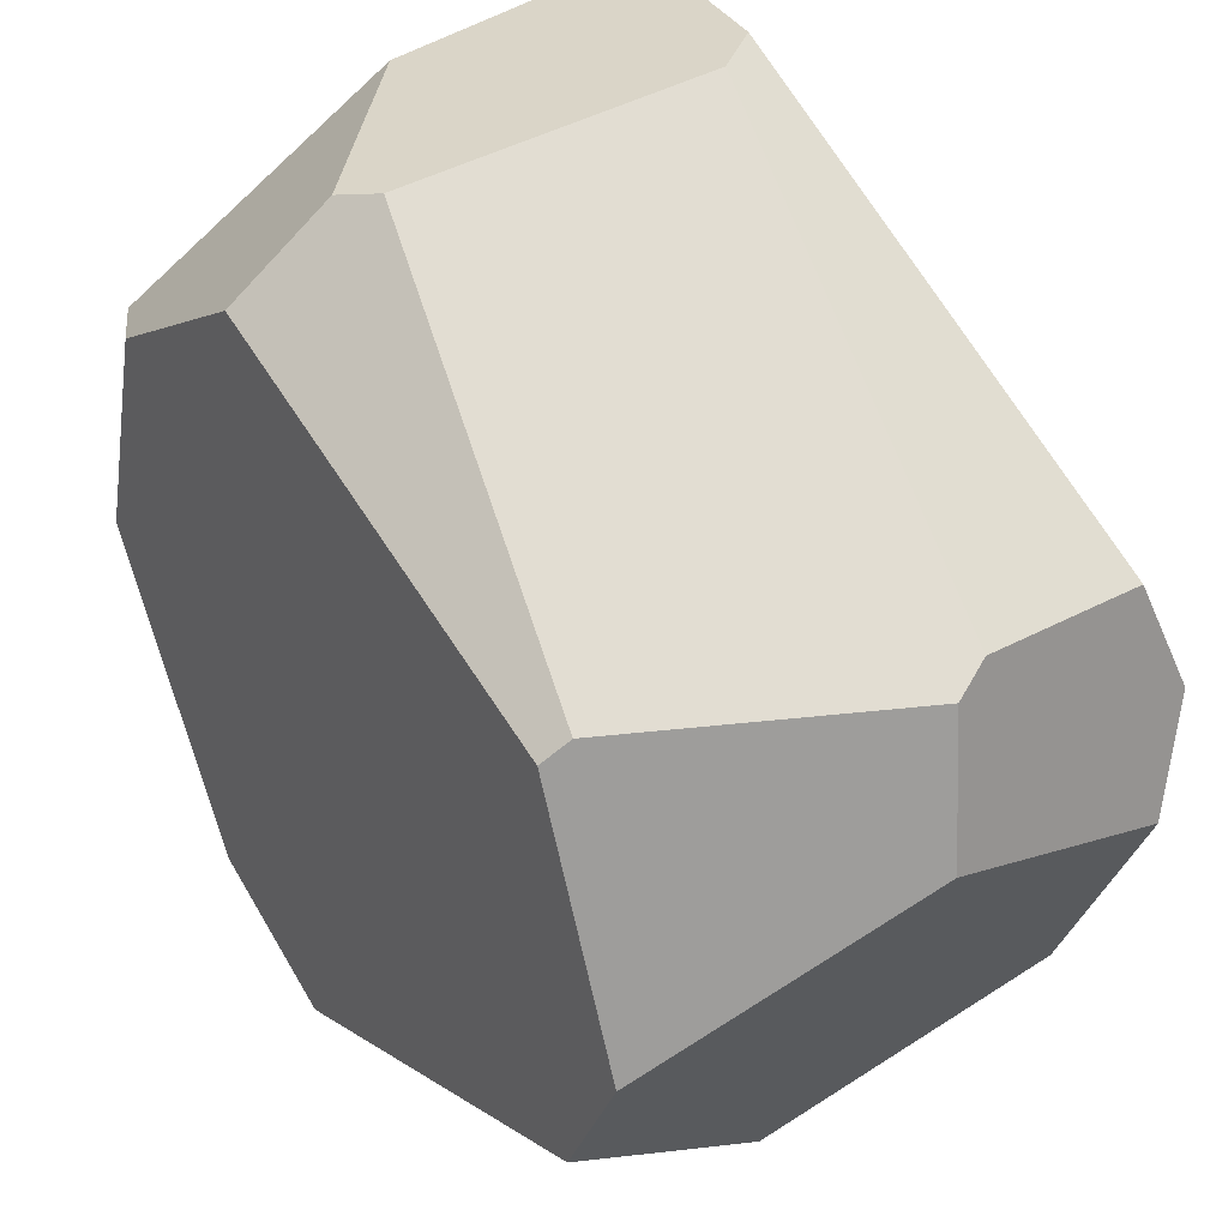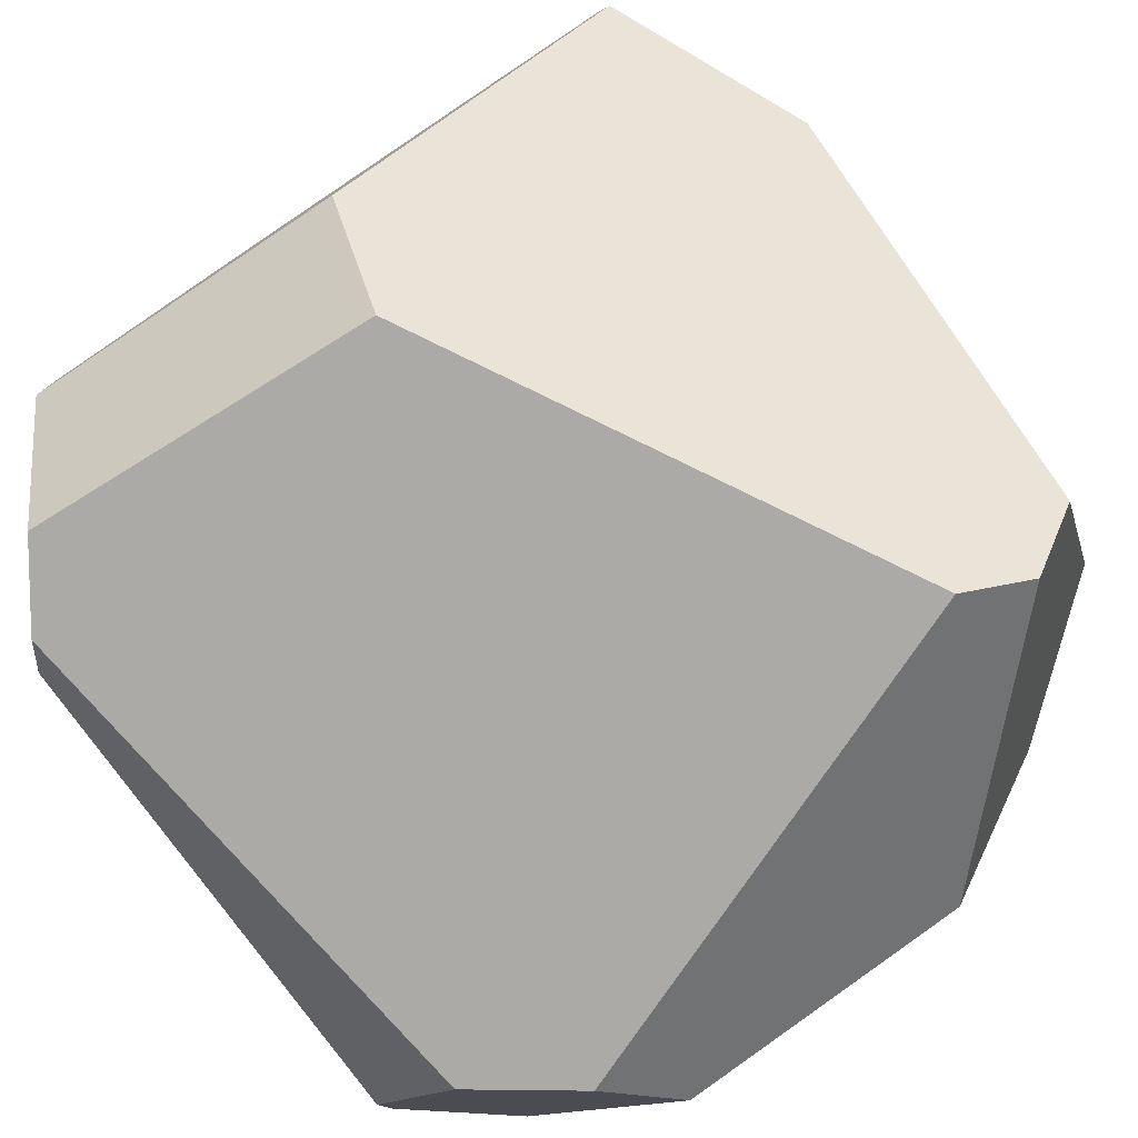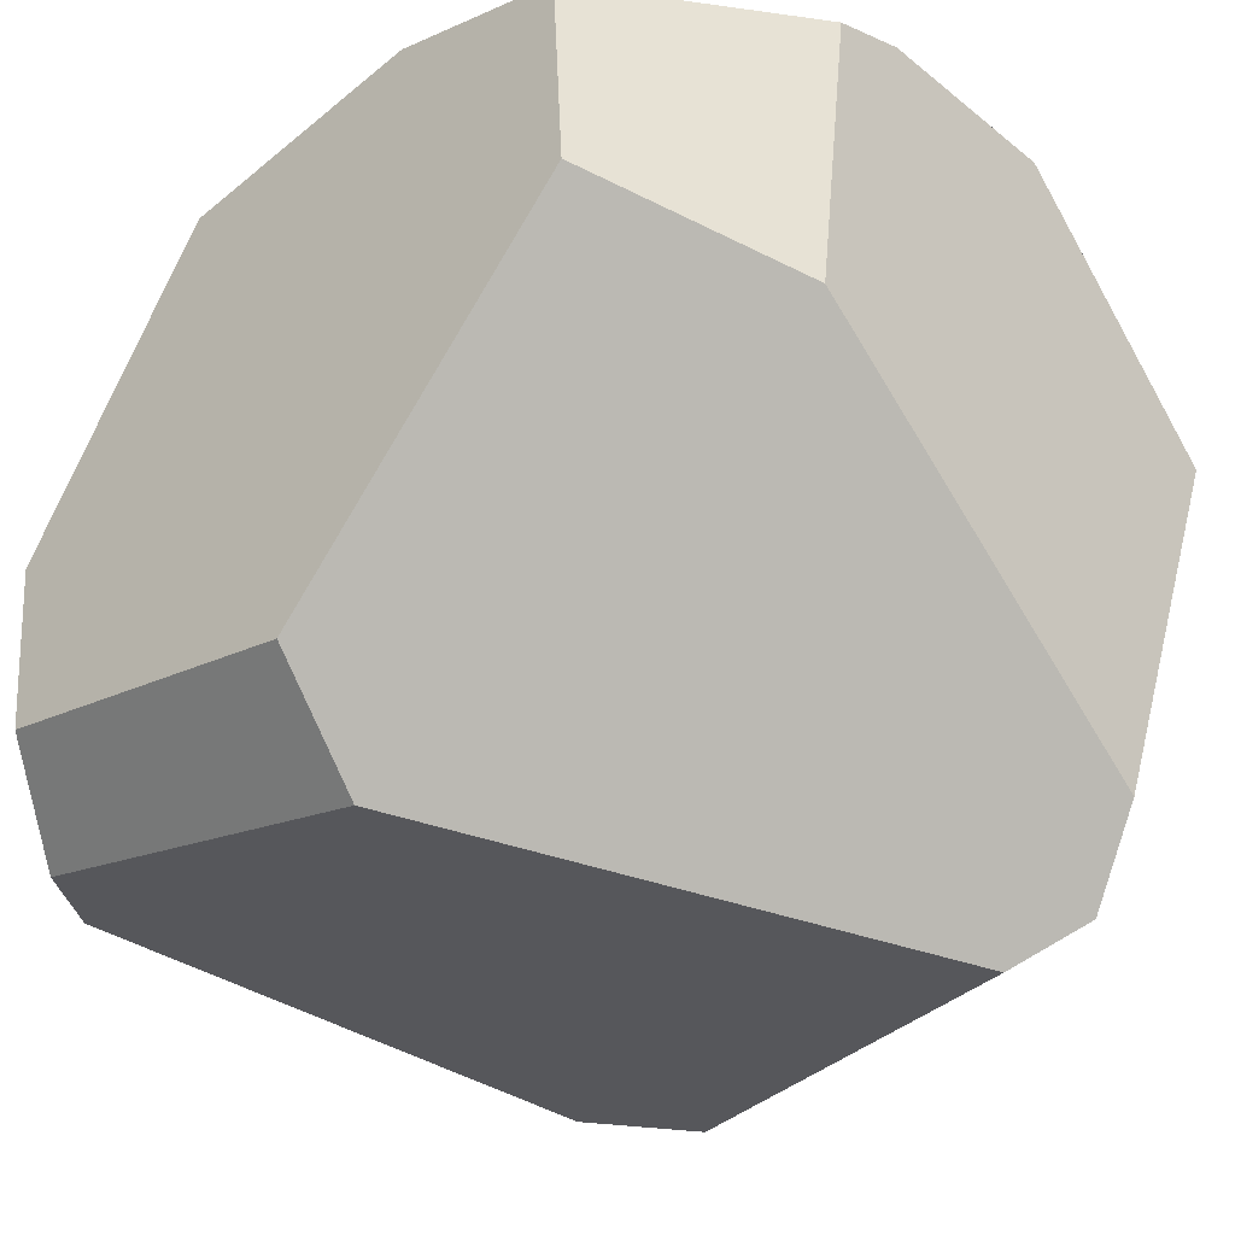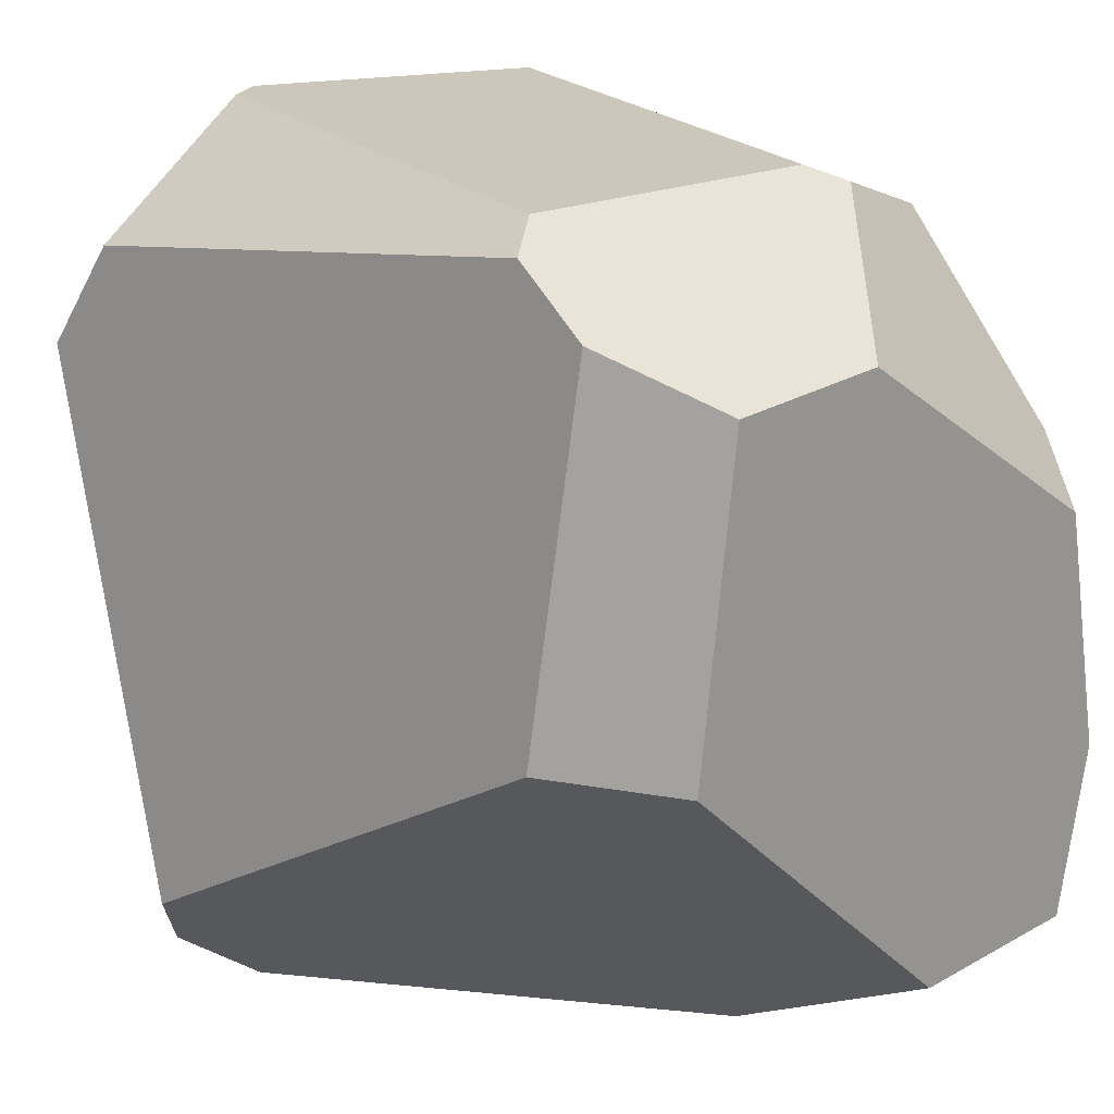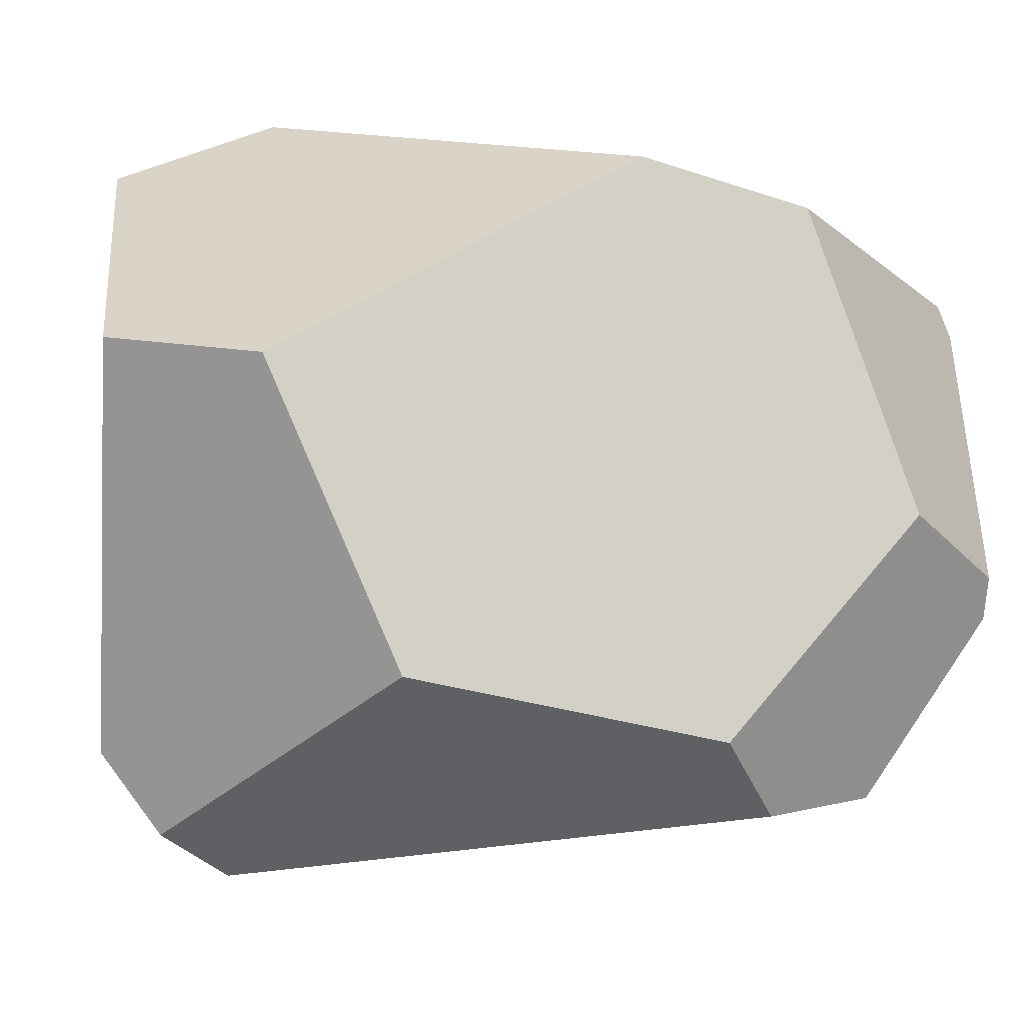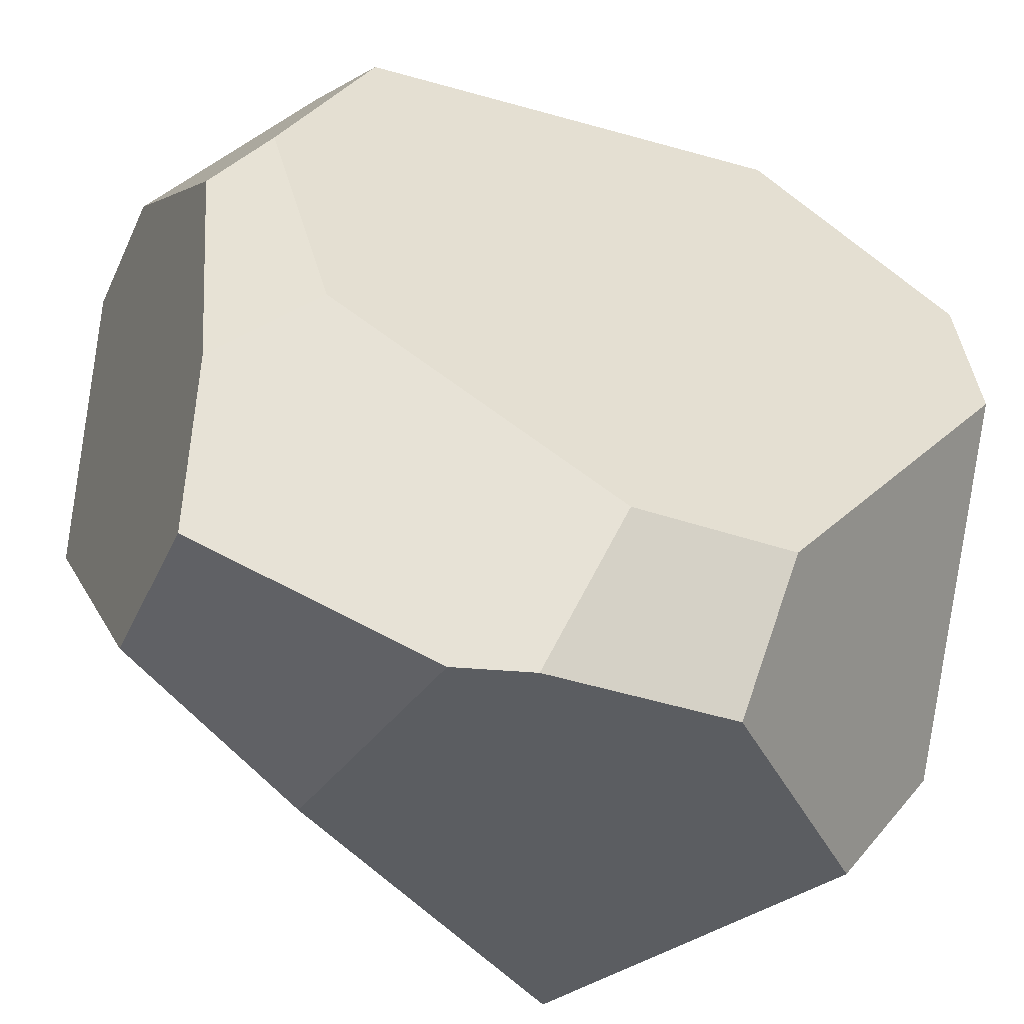
<metadata>
{"format":"obj","ext":"obj","renderer":"f3d","projection":"perspective","resolution":1024,"background":"white","views":[{"elev":68.2,"azim":-118.6,"up":"+Z"},{"elev":-79.0,"azim":123.6,"up":"+Y"},{"elev":-30.2,"azim":132.3,"up":"+Y"},{"elev":21.6,"azim":49.0,"up":"+Z"},{"elev":-8.4,"azim":-96.4,"up":"+Y"},{"elev":-35.5,"azim":157.4,"up":"+Z"}]}
</metadata>
<code>
o Cube_Cube.002
v 0.7817 -0.6521 0.8169
v 1 -0.4533 0.6836
v 0.5168 -0.5559 1
v -0.6712 -0.7779 0.7322
v -0.7274 -0.372 1
v 0.5909 -0.6491 0.9446
v 0.5819 0.1282 1
v 1 0.6796 -0.341
v 1 0.606 -0.7492
v 0.453 0.7147 -1
v -1 0.1522 -0.6485
v -0.7125 0.2384 -1
v 0.7663 0.7755 -0.174
v -1 0.6094 0.1767
v -1 -0.1763 0.781
v -0.7796 -0.2855 1
v -0.5193 0.3269 1
v -0.5244 0.3994 0.9705
v -1 0.5042 0.5437
v -0.8199 -0.8249 0.4812
v -1 -0.6747 0.3544
v -0.3126 -0.9513 -0.7007
v -1 -0.5399 -0.3446
v -0.1901 0.749 -1
v 0.2733 0.7653 -1
v -0.2865 0.8646 -0.6212
v 0.1127 0.8791 -0.62
v 1 -0.07644 0.7076
v 1 0.5699 0.2442
v 0.6446 0.2066 0.9631
v 0.5778 0.4724 0.8587
v 0.8622 0.6181 0.3874
v 1 -0.5424 -0.08191
v 0.7586 -0.775 -0.04457
v 1 0.1781 -0.7748
v 0.5387 0.04193 -1
v -0.311 -0.9512 -0.701
v -0.347 -0.6691 -1
v -0.4004 -0.8597 -0.858
v -0.3131 -0.9505 -0.7033
f 3 5 4 6
f 31 30 28 29 32
f 25 24 26 27
f 31 18 17 7 30
f 3 7 17 16 5
f 18 19 15 16 17
f 38 39 23 11 12
f 37 22 40
f 15 19 14 11 23 21
f 5 16 15 21 20 4
f 13 8 9 10 25 27
f 38 12 24 25 10 36
f 14 26 24 12 11
f 13 27 26 14 19 18 31 32
f 13 32 29 8
f 35 9 8 29 28 2 33
f 6 1 2 28 30 7 3
f 21 23 39 40 22 20
f 9 35 36 10
f 6 4 20 22 37 34 1
f 1 34 33 2
f 33 34 37 40 39 38 36 35

</code>
